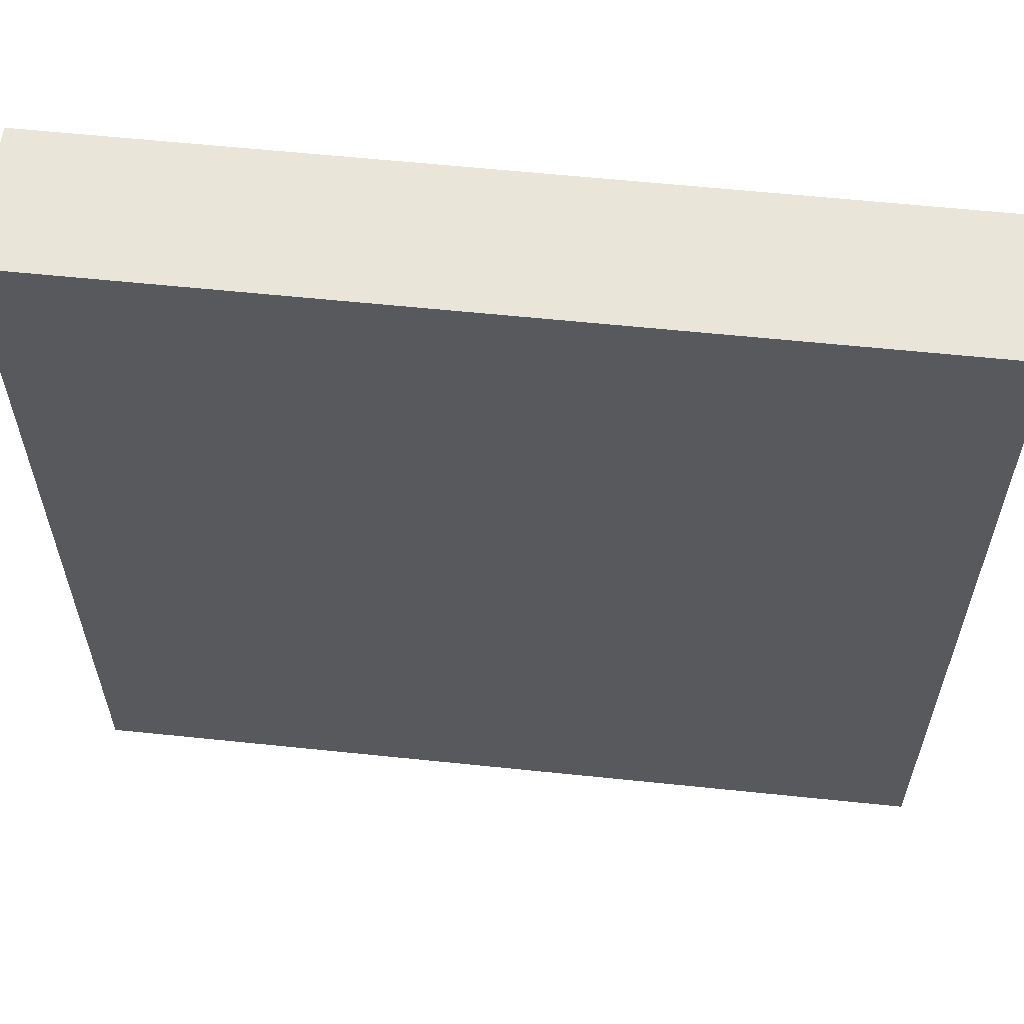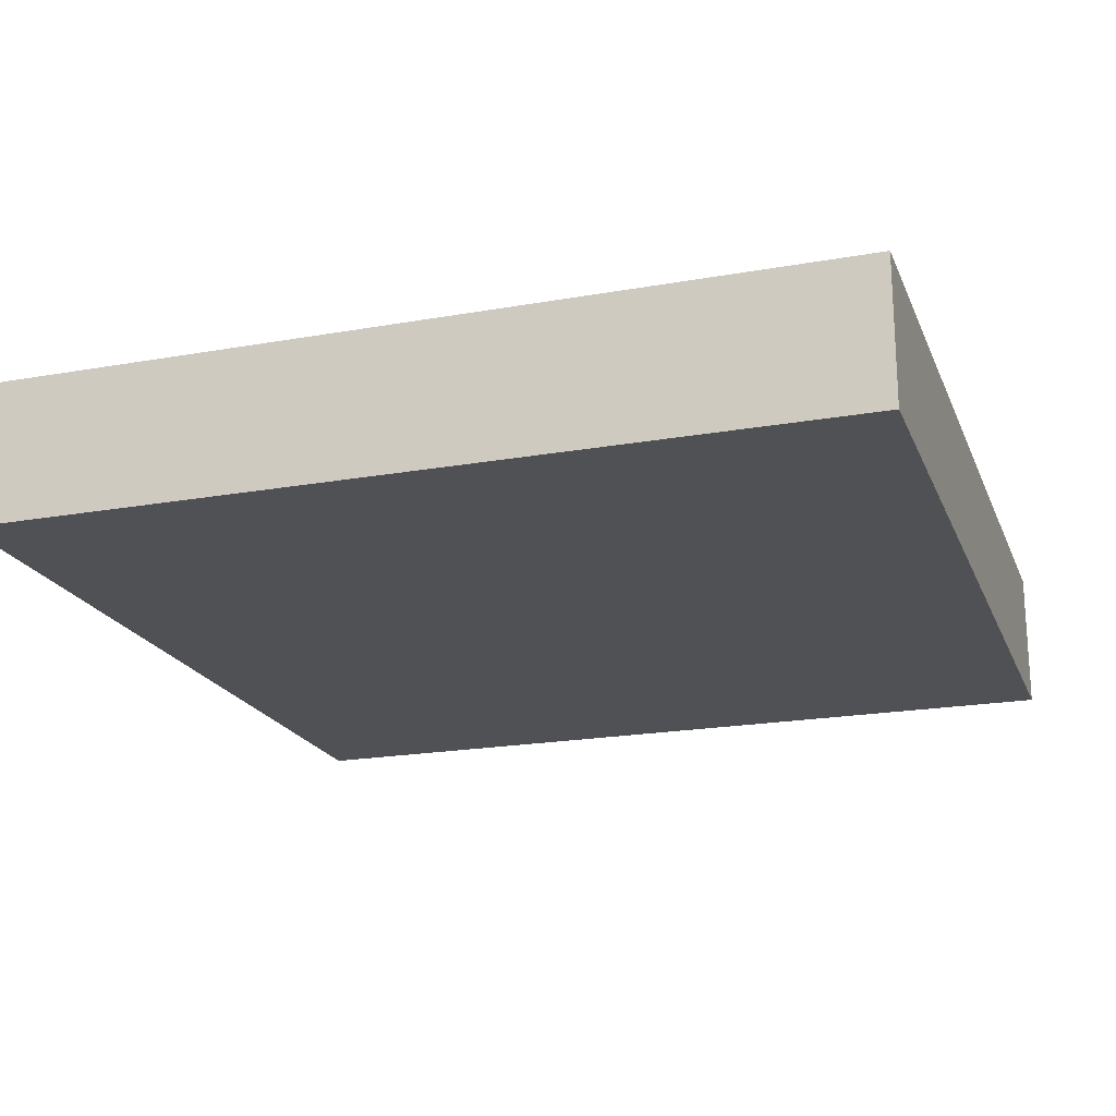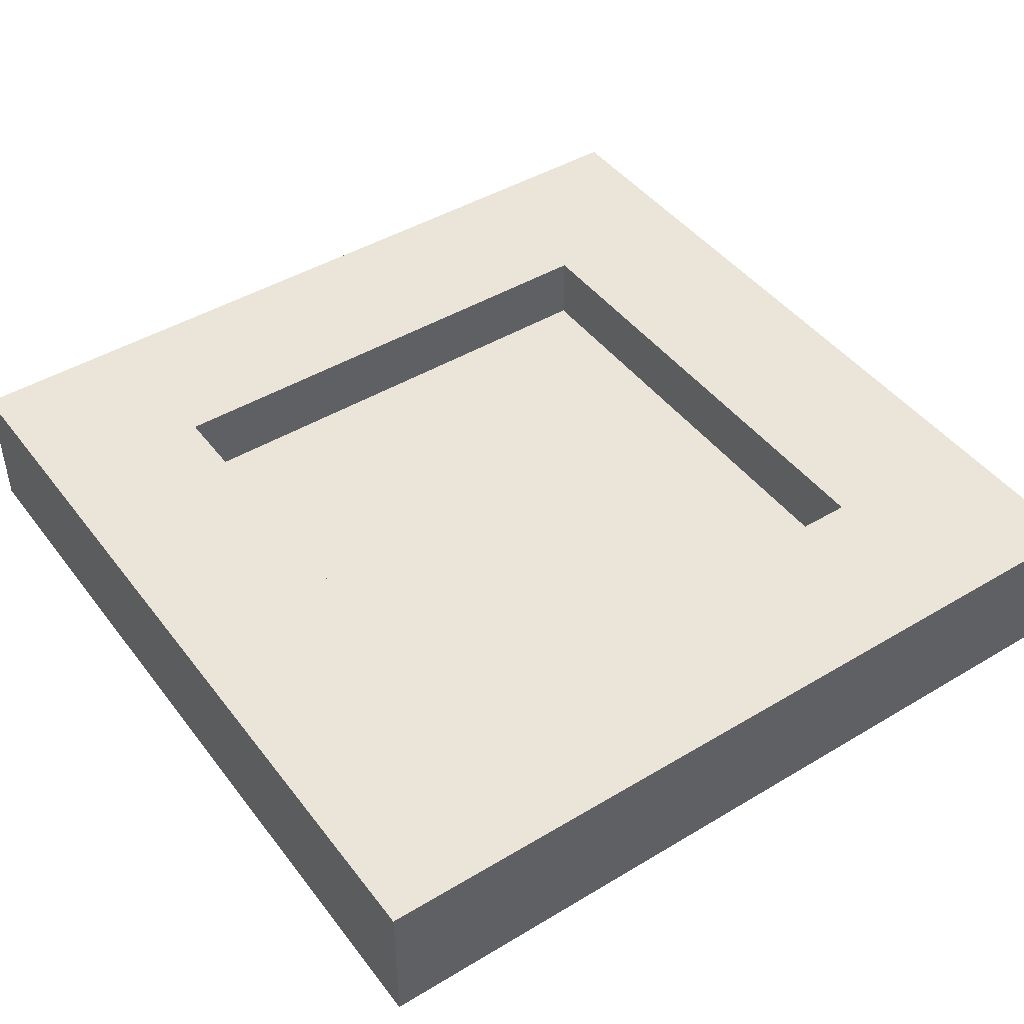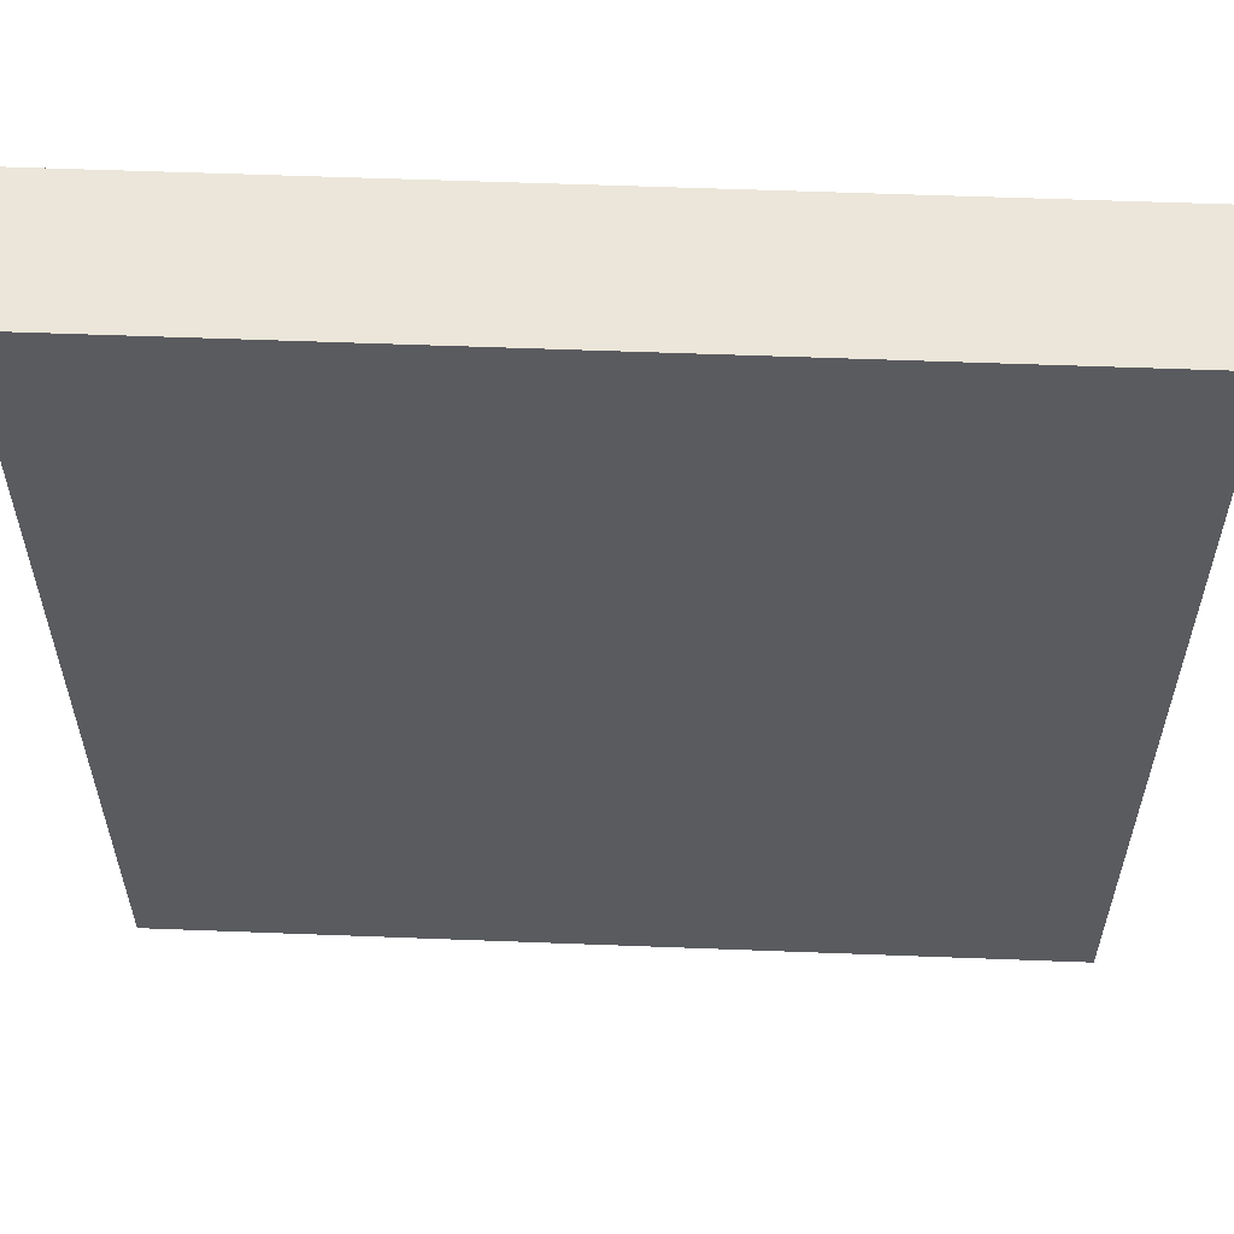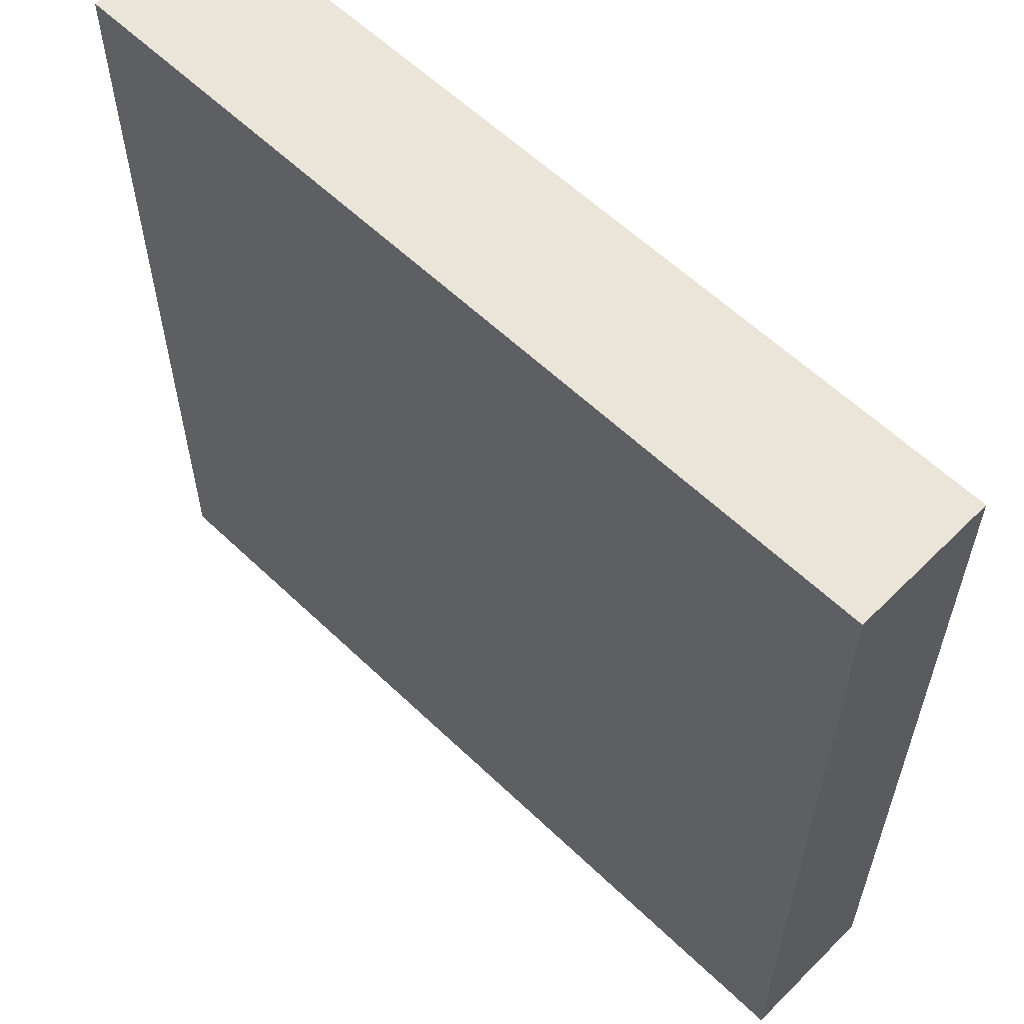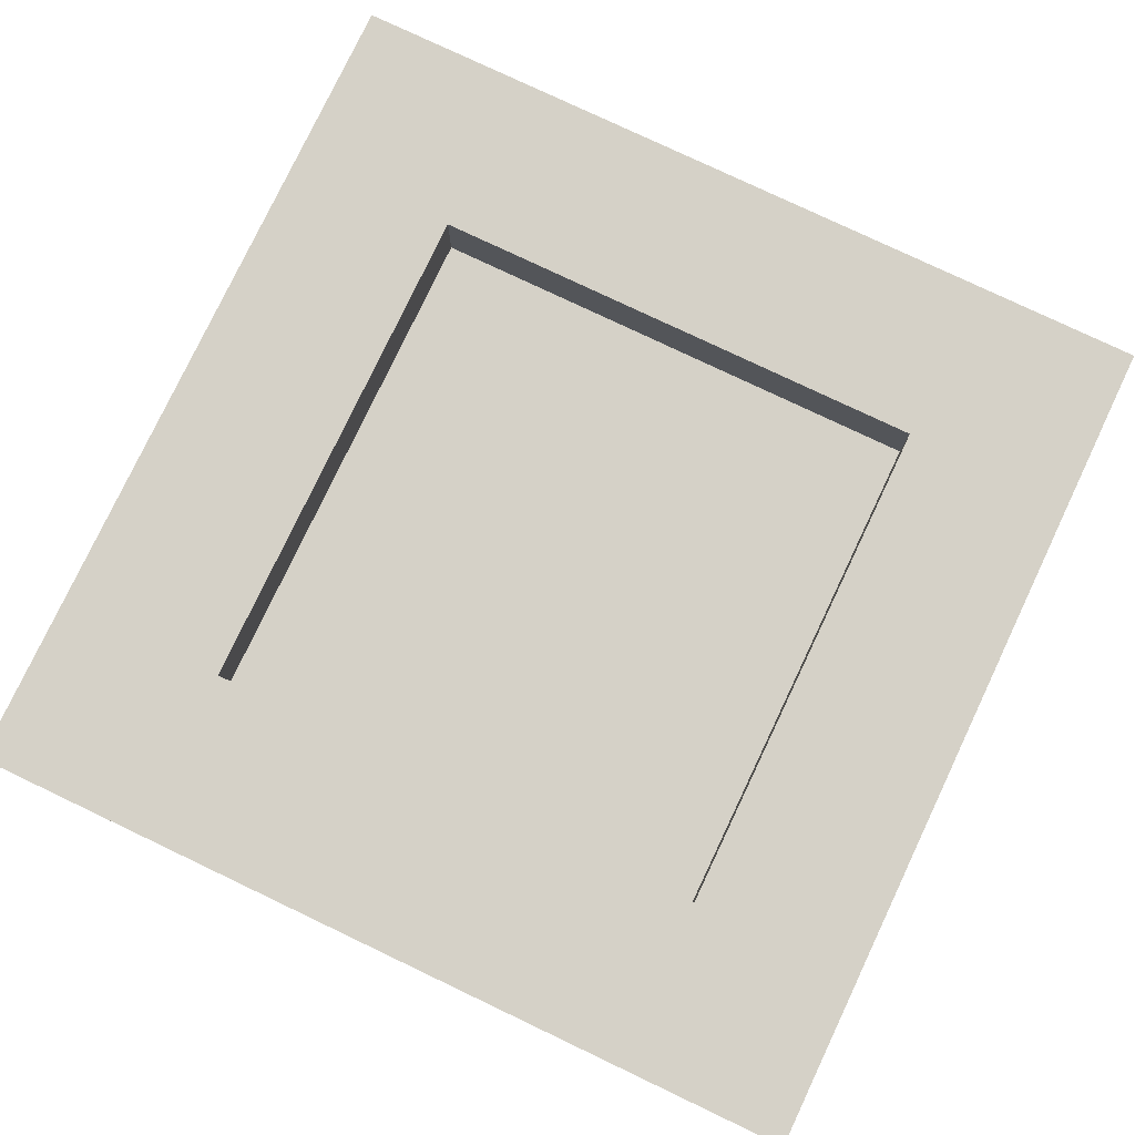
<metadata>
{"format":"obj","ext":"obj","renderer":"f3d","projection":"perspective","resolution":1024,"background":"white","views":[{"elev":59.7,"azim":6.1,"up":"+Z"},{"elev":-20.2,"azim":-71.9,"up":"+Y"},{"elev":44.9,"azim":145.2,"up":"+Y"},{"elev":56.9,"azim":2.3,"up":"+Z"},{"elev":59.2,"azim":44.5,"up":"+Z"},{"elev":78.7,"azim":-64.6,"up":"+Y"}]}
</metadata>
<code>
o Cube_Cube.003
v -0.15 -0.45 -0.03
v -0.15 -0.5 -0.15
v -0.15 -0.5 0.15
v 0.03 -0.45 -0.15
v 0.15 -0.5 -0.15
v 0.15 -0.45 0.03
v 0.15 -0.5 0.15
v -0.03 -0.45 0.15
v -0.09 -0.45 -0.15
v -0.15 -0.45 -0.15
v -0.15 -0.45 -0.09
v -0.09 -0.45 0.09
v -0.15 -0.45 0.09
v -0.15 -0.45 0.15
v -0.09 -0.45 0.03
v -0.15 -0.45 0.03
v -0.09 -0.45 -0.03
v -0.09 -0.45 -0.09
v 0.15 -0.45 0.09
v 0.09 -0.45 0.09
v 0.09 -0.45 0.15
v 0.03 -0.45 0.09
v 0.03 -0.45 0.15
v -0.03 -0.45 0.09
v -0.09 -0.45 0.15
v 0.09 -0.45 0.03
v -0.03 -0.475 0.09
v -0.09 -0.475 0.09
v -0.09 -0.475 0.03
v -0.09 -0.475 -0.03
v 0.09 -0.475 0.03
v 0.09 -0.475 0.09
v 0.15 -0.45 -0.03
v 0.09 -0.45 -0.03
v 0.03 -0.45 -0.09
v 0.03 -0.475 -0.09
v 0.09 -0.475 -0.09
v 0.03 -0.475 0.09
v 0.15 -0.45 -0.09
v 0.09 -0.45 -0.09
v -0.09 -0.475 -0.09
v -0.03 -0.475 -0.09
v 0.09 -0.475 -0.03
v 0.15 -0.45 -0.15
v 0.09 -0.45 -0.15
v -0.03 -0.45 -0.15
v -0.03 -0.45 -0.09
v 0.03 -0.475 0.03
v -0.03 -0.475 0.03
v 0.03 -0.475 -0.03
v -0.03 -0.475 -0.03
v 0.15 -0.45 0.15
f 1 2 3
f 4 5 2
f 6 7 5
f 8 3 7
f 2 5 7
f 9 10 11
f 12 13 14
f 15 16 13
f 17 1 16
f 18 11 1
f 19 20 21
f 20 22 23
f 22 24 8
f 24 12 25
f 6 26 20
f 24 27 28
f 15 29 30
f 26 31 32
f 33 34 26
f 35 36 37
f 12 28 29
f 22 38 27
f 39 40 34
f 18 41 42
f 20 32 38
f 40 37 43
f 44 45 40
f 45 4 35
f 4 46 47
f 46 9 18
f 31 48 38
f 48 49 27
f 49 29 28
f 43 50 48
f 50 51 49
f 51 30 29
f 37 36 50
f 36 42 51
f 42 41 30
f 34 43 31
f 17 30 41
f 47 42 36
f 3 14 13
f 13 16 3
f 1 11 2
f 10 2 11
f 3 16 1
f 2 10 9
f 9 46 2
f 4 45 5
f 44 5 45
f 2 46 4
f 5 44 39
f 39 33 5
f 6 19 7
f 52 7 19
f 5 33 6
f 7 52 21
f 21 23 7
f 8 25 3
f 14 3 25
f 7 23 8
f 3 2 7
f 18 9 11
f 25 12 14
f 12 15 13
f 15 17 16
f 17 18 1
f 52 19 21
f 21 20 23
f 23 22 8
f 8 24 25
f 19 6 20
f 12 24 28
f 17 15 30
f 20 26 32
f 6 33 26
f 40 35 37
f 15 12 29
f 24 22 27
f 33 39 34
f 47 18 42
f 22 20 38
f 34 40 43
f 39 44 40
f 40 45 35
f 35 4 47
f 47 46 18
f 32 31 38
f 38 48 27
f 27 49 28
f 31 43 48
f 48 50 49
f 49 51 29
f 43 37 50
f 50 36 51
f 51 42 30
f 26 34 31
f 18 17 41
f 35 47 36

</code>
